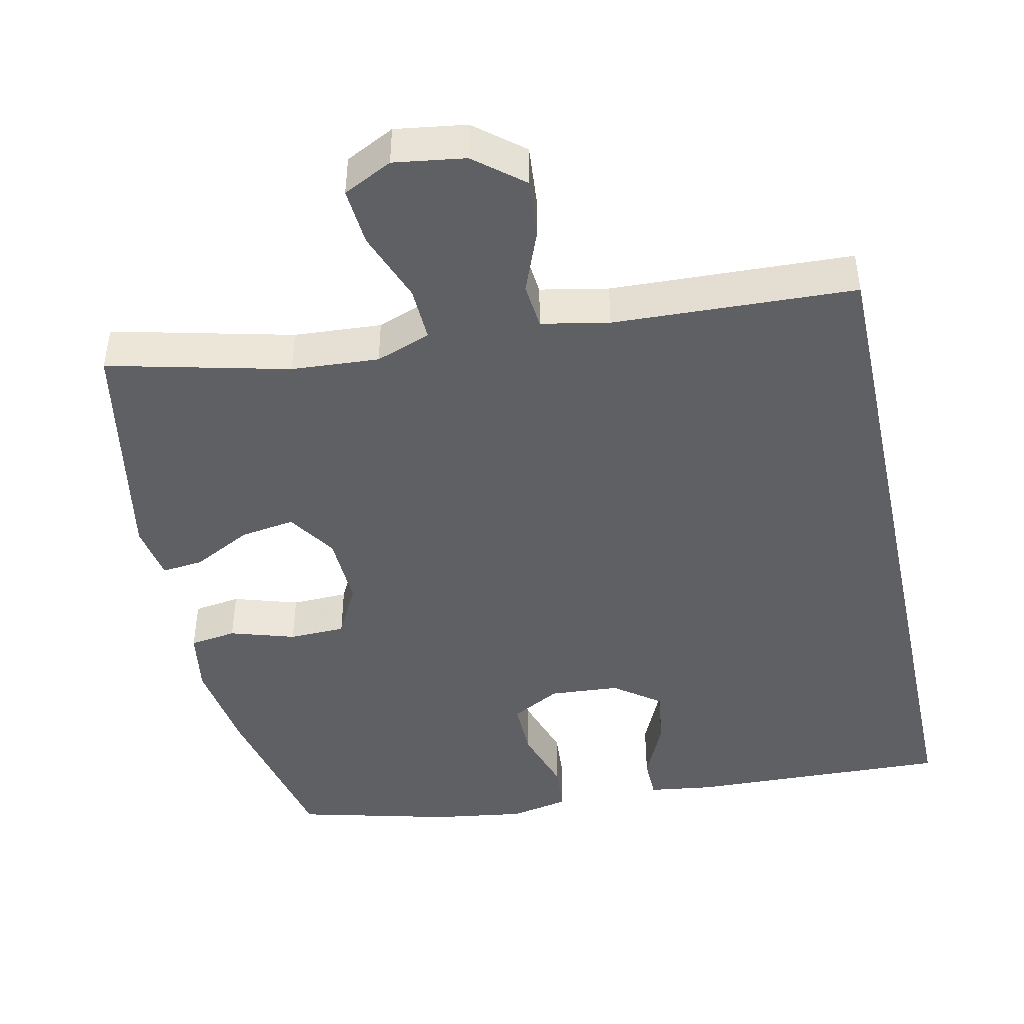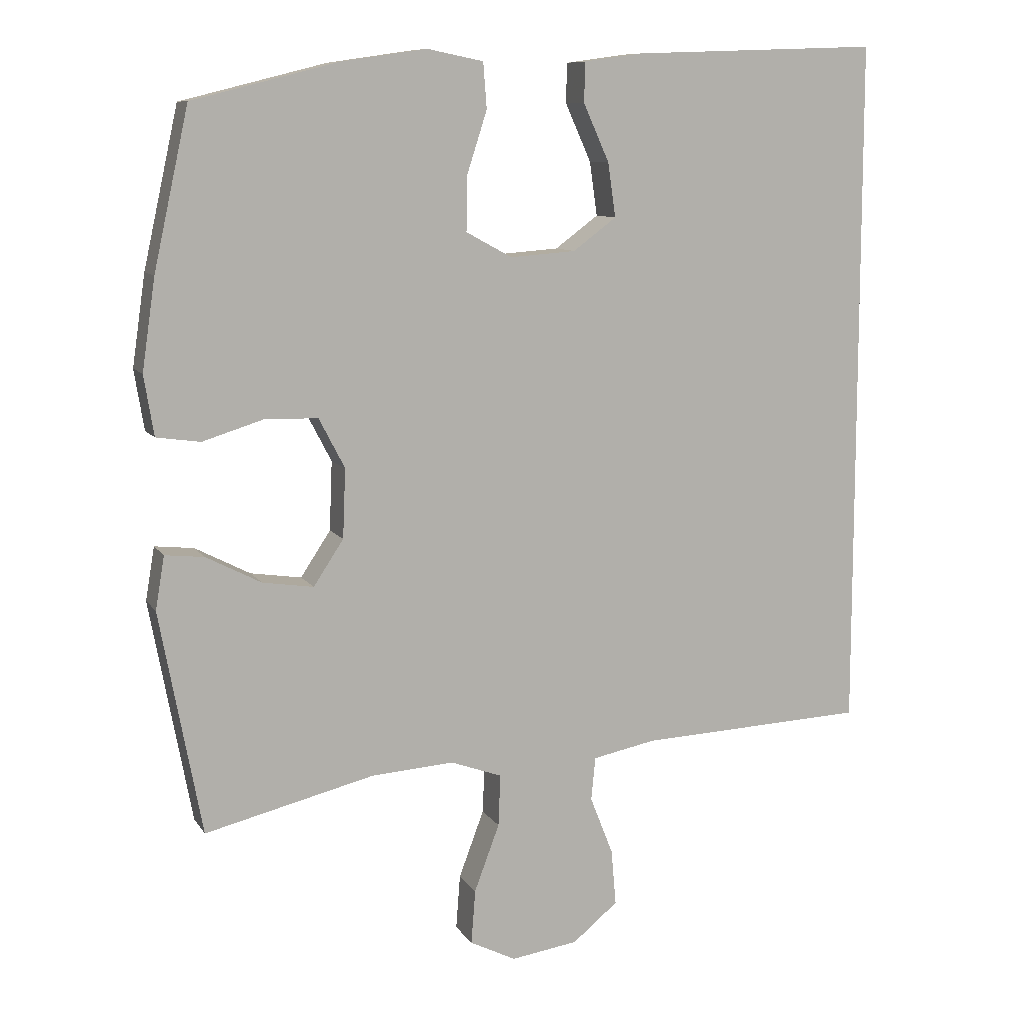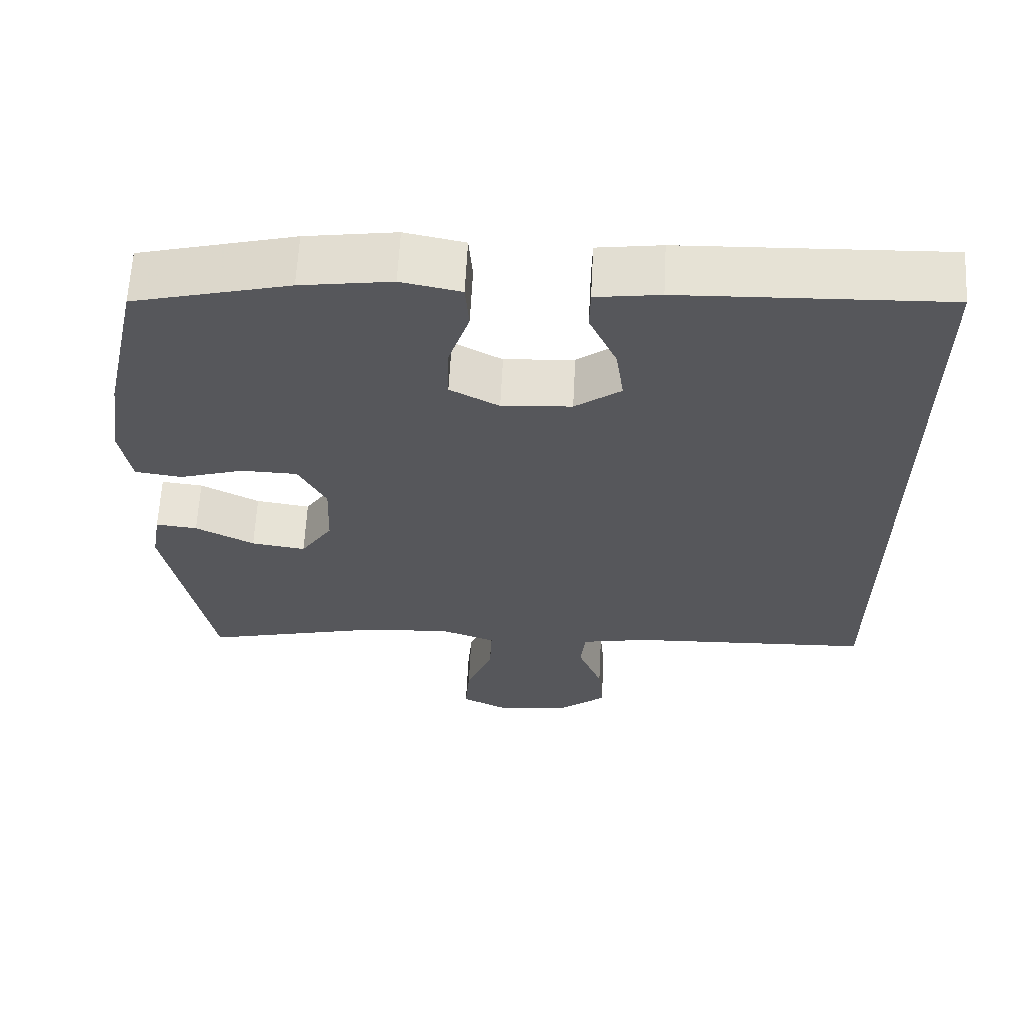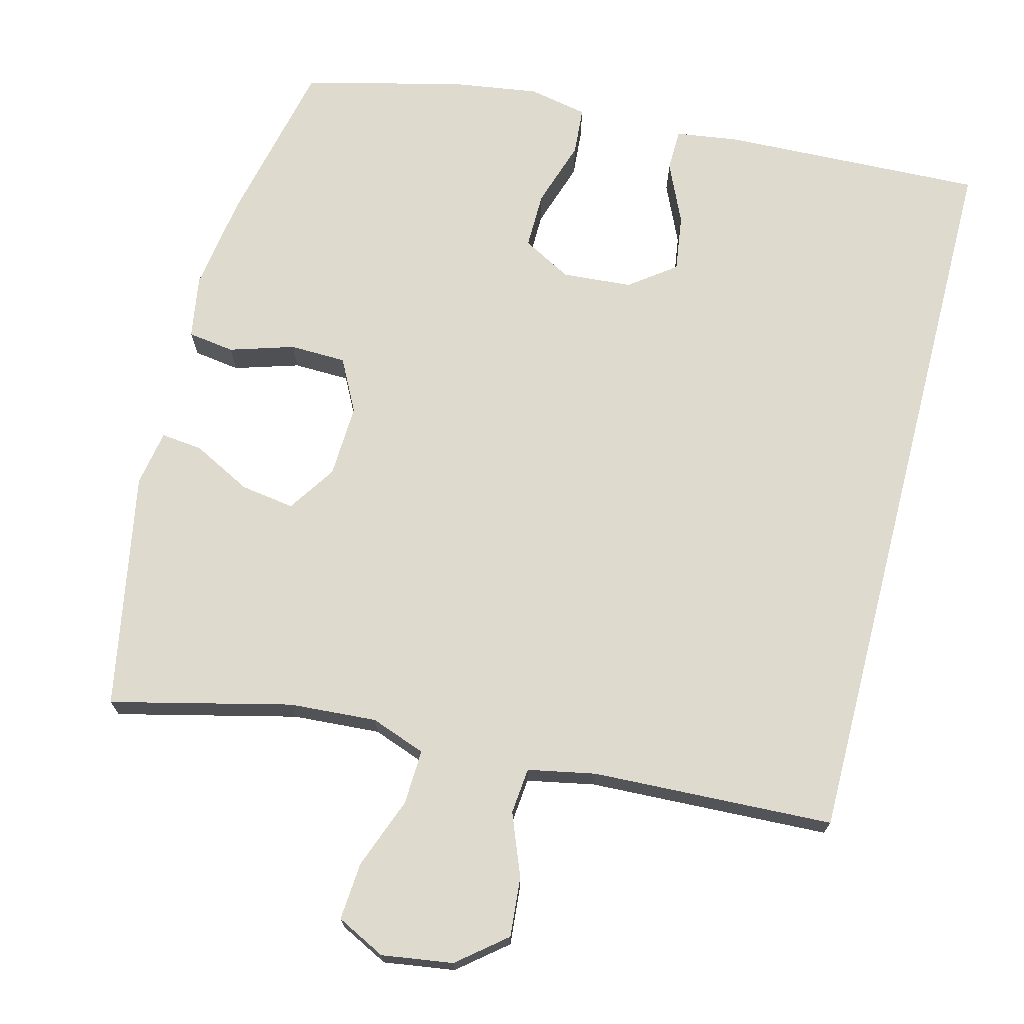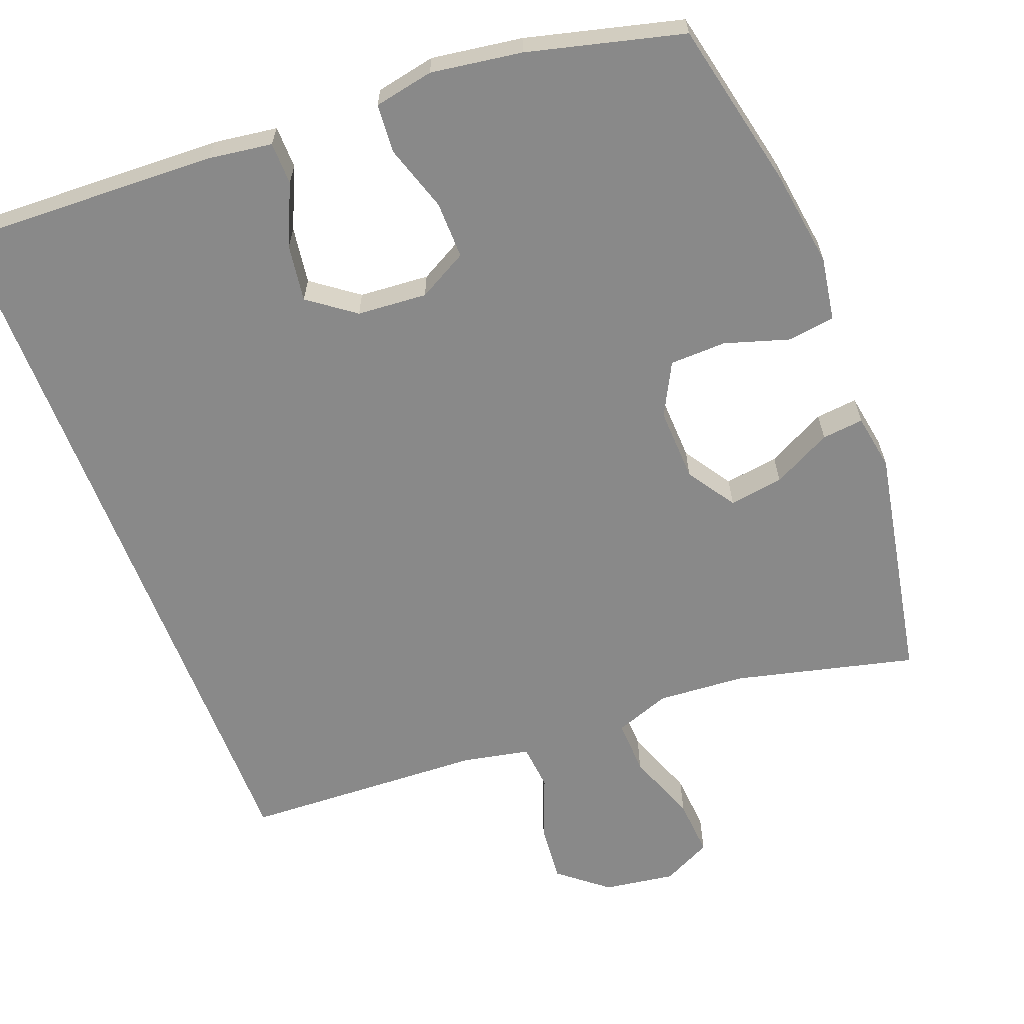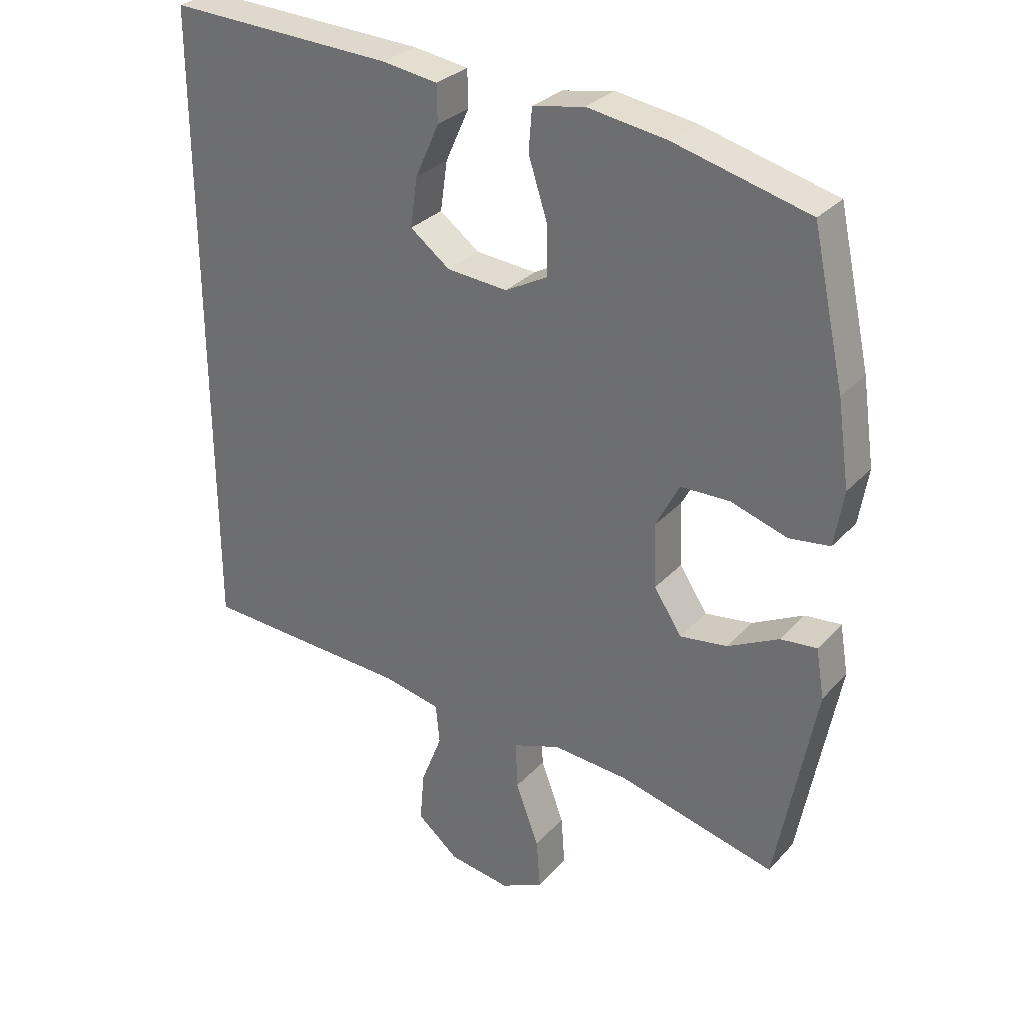
<metadata>
{"format":"obj","ext":"obj","renderer":"f3d","projection":"perspective","resolution":1024,"background":"white","views":[{"elev":-44.9,"azim":-167.7,"up":"+Y"},{"elev":9.7,"azim":160.2,"up":"+Z"},{"elev":62.9,"azim":-177.0,"up":"+Z"},{"elev":71.1,"azim":-165.5,"up":"+Y"},{"elev":-63.2,"azim":20.9,"up":"+Y"},{"elev":30.4,"azim":34.1,"up":"+Z"}]}
</metadata>
<code>
v 0.5 0.07 -0.5
v 0.257 0.07 -0.441
v 0.139 0.07 -0.433
v 0.065 0.07 -0.46
v 0.068 0.07 -0.534
v 0.104 0.07 -0.63
v 0.11 0.07 -0.708
v 0.044 0.07 -0.741
v -0.052 0.07 -0.727
v -0.117 0.07 -0.674
v -0.11 0.07 -0.594
v -0.077 0.07 -0.51
v -0.083 0.07 -0.448
v -0.174 0.07 -0.43
v -0.5 0.07 -0.416
v -0.5 0.07 0.581
v -0.147 0.07 0.568
v -0.061 0.07 0.556
v -0.06 0.07 0.499
v -0.097 0.07 0.417
v -0.108 0.07 0.34
v -0.046 0.07 0.294
v 0.048 0.07 0.287
v 0.114 0.07 0.323
v 0.113 0.07 0.4
v 0.084 0.07 0.49
v 0.089 0.07 0.555
v 0.169 0.07 0.571
v 0.291 0.07 0.553
v 0.5 0.07 0.5
v 0.55 0.07 0.273
v 0.569 0.07 0.143
v 0.555 0.07 0.057
v 0.492 0.07 0.048
v 0.405 0.07 0.075
v 0.329 0.07 0.073
v 0.292 0.07 0.002
v 0.296 0.07 -0.097
v 0.339 0.07 -0.162
v 0.412 0.07 -0.151
v 0.491 0.07 -0.11
v 0.547 0.07 -0.104
v 0.56 0.07 -0.18
v 0.5 0 -0.5
v 0.257 0 -0.441
v 0.139 0 -0.433
v 0.065 0 -0.46
v 0.068 0 -0.534
v 0.104 0 -0.63
v 0.11 0 -0.708
v 0.044 0 -0.741
v -0.052 0 -0.727
v -0.117 0 -0.674
v -0.11 0 -0.594
v -0.077 0 -0.51
v -0.083 0 -0.448
v -0.174 0 -0.43
v -0.5 0 -0.416
v -0.5 0 0.581
v -0.147 0 0.568
v -0.061 0 0.556
v -0.06 0 0.499
v -0.097 0 0.417
v -0.108 0 0.34
v -0.046 0 0.294
v 0.048 0 0.287
v 0.114 0 0.323
v 0.113 0 0.4
v 0.084 0 0.49
v 0.089 0 0.555
v 0.169 0 0.571
v 0.291 0 0.553
v 0.5 0 0.5
v 0.55 0 0.273
v 0.569 0 0.143
v 0.555 0 0.057
v 0.492 0 0.048
v 0.405 0 0.075
v 0.329 0 0.073
v 0.292 0 0.002
v 0.296 0 -0.097
v 0.339 0 -0.162
v 0.412 0 -0.151
v 0.491 0 -0.11
v 0.547 0 -0.104
v 0.56 0 -0.18
f 43 1 2
f 42 43 2
f 41 42 2
f 40 41 2
f 39 40 2 3
f 38 39 3 4
f 37 38 4
f 33 34 35
f 32 33 35
f 31 32 35
f 30 31 35
f 29 30 35
f 28 29 35
f 27 28 35
f 26 27 35
f 25 26 35
f 24 25 35 36
f 23 24 36 37
f 18 19 20
f 17 18 20
f 16 17 20
f 15 16 20
f 15 20 21
f 14 15 21 22
f 10 11 12
f 9 10 12
f 8 9 12
f 7 8 12
f 6 7 12
f 5 6 12
f 4 5 12 13
f 22 23 37
f 14 22 37
f 13 14 37
f 4 13 37
f 45 44 86
f 45 86 85
f 45 85 84
f 45 84 83
f 46 45 83 82
f 47 46 82 81
f 47 81 80
f 78 77 76
f 78 76 75
f 78 75 74
f 78 74 73
f 78 73 72
f 78 72 71
f 78 71 70
f 78 70 69
f 78 69 68
f 79 78 68 67
f 80 79 67 66
f 63 62 61
f 63 61 60
f 63 60 59
f 63 59 58
f 64 63 58
f 65 64 58 57
f 55 54 53
f 55 53 52
f 55 52 51
f 55 51 50
f 55 50 49
f 55 49 48
f 56 55 48 47
f 80 66 65
f 80 65 57
f 80 57 56
f 80 56 47
f 1 44 45 2
f 2 45 46 3
f 3 46 47 4
f 4 47 48 5
f 5 48 49 6
f 6 49 50 7
f 7 50 51 8
f 8 51 52 9
f 9 52 53 10
f 10 53 54 11
f 11 54 55 12
f 12 55 56 13
f 13 56 57 14
f 14 57 58 15
f 15 58 59 16
f 16 59 60 17
f 17 60 61 18
f 18 61 62 19
f 19 62 63 20
f 20 63 64 21
f 21 64 65 22
f 22 65 66 23
f 23 66 67 24
f 24 67 68 25
f 25 68 69 26
f 26 69 70 27
f 27 70 71 28
f 28 71 72 29
f 29 72 73 30
f 30 73 74 31
f 31 74 75 32
f 32 75 76 33
f 33 76 77 34
f 34 77 78 35
f 35 78 79 36
f 36 79 80 37
f 37 80 81 38
f 38 81 82 39
f 39 82 83 40
f 40 83 84 41
f 41 84 85 42
f 42 85 86 43
f 43 86 44 1

</code>
